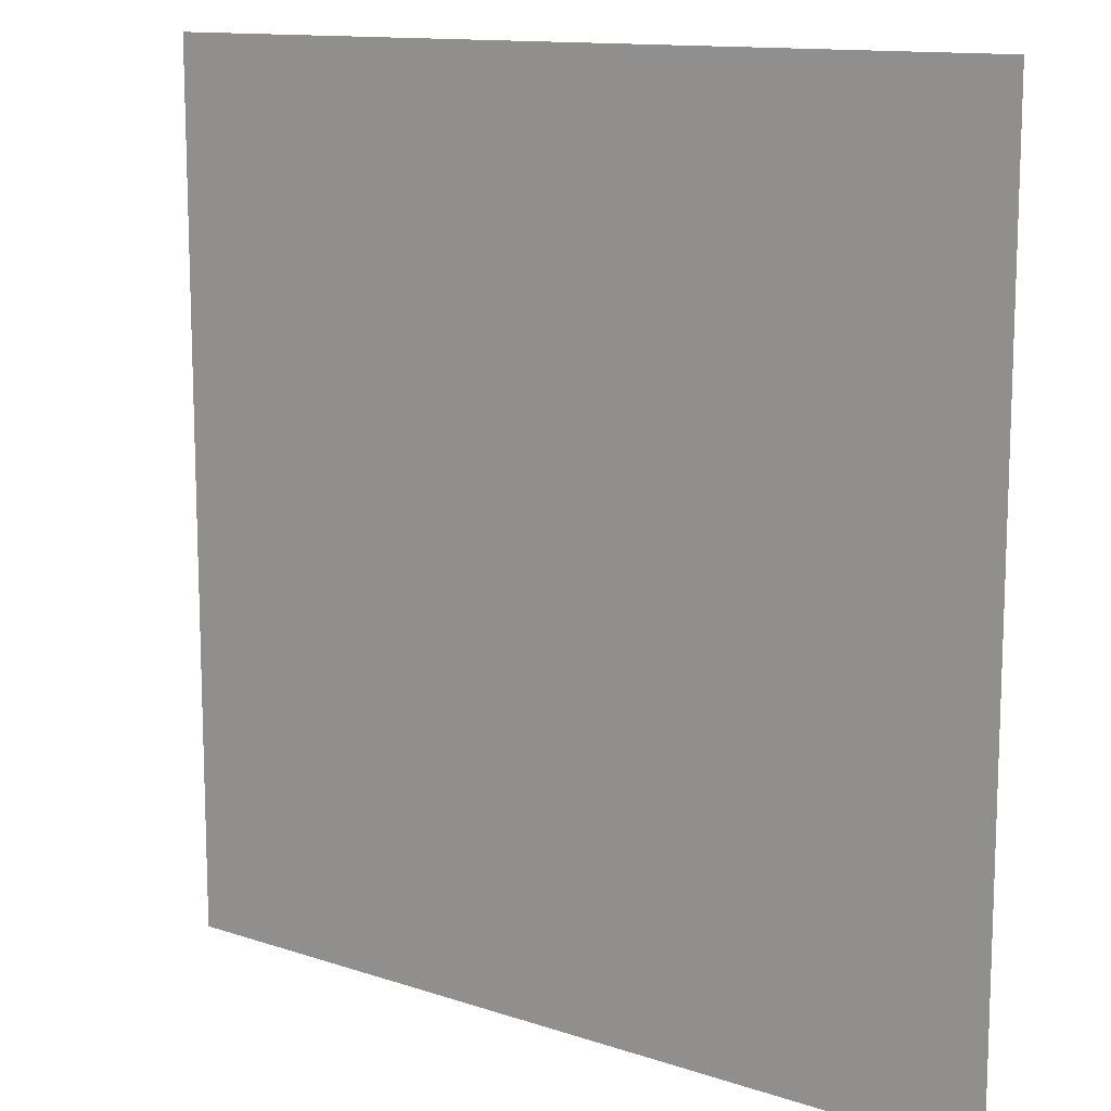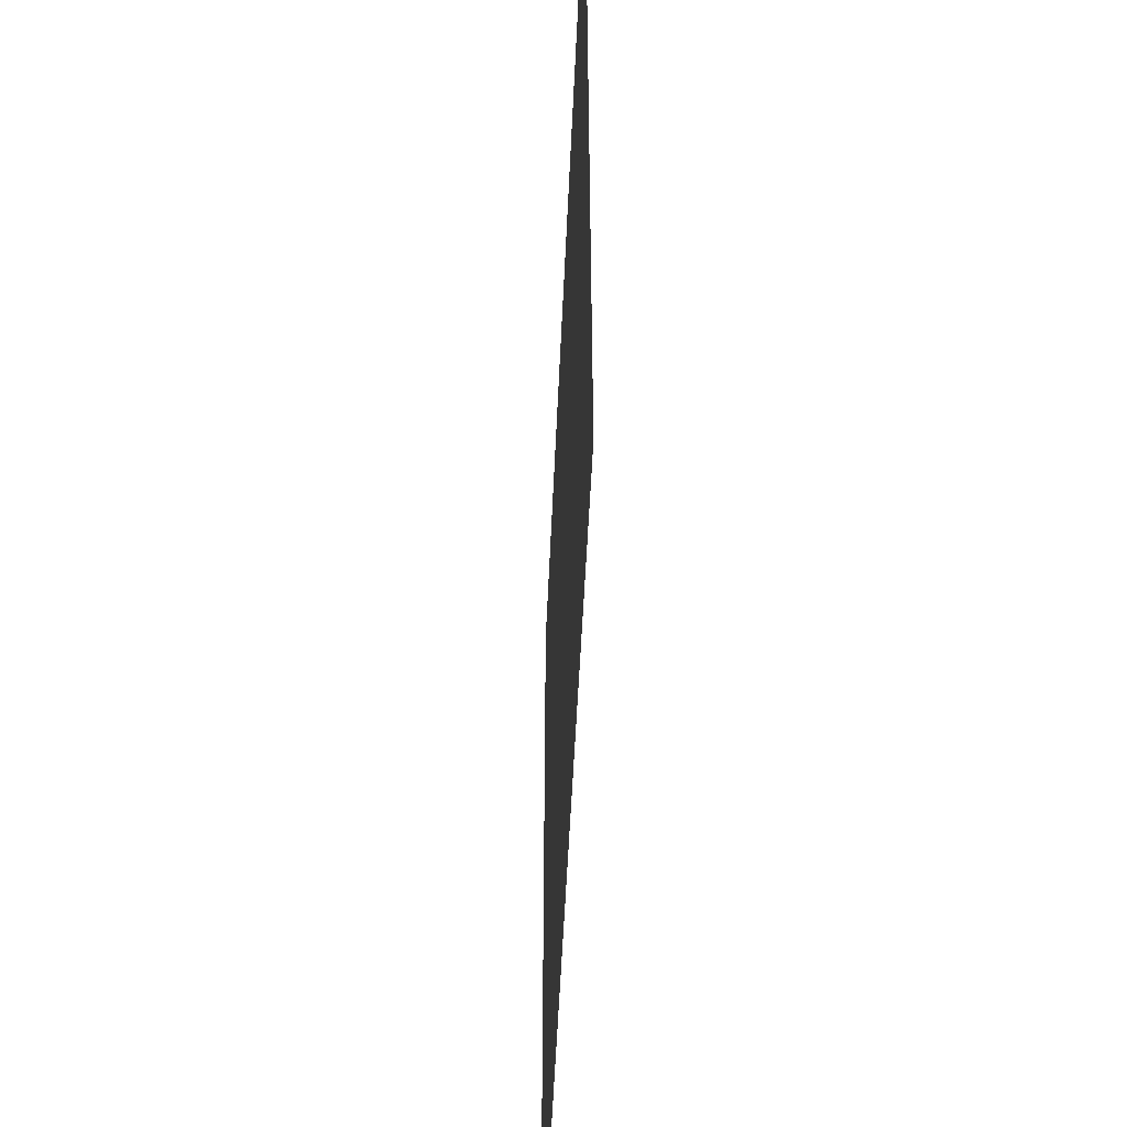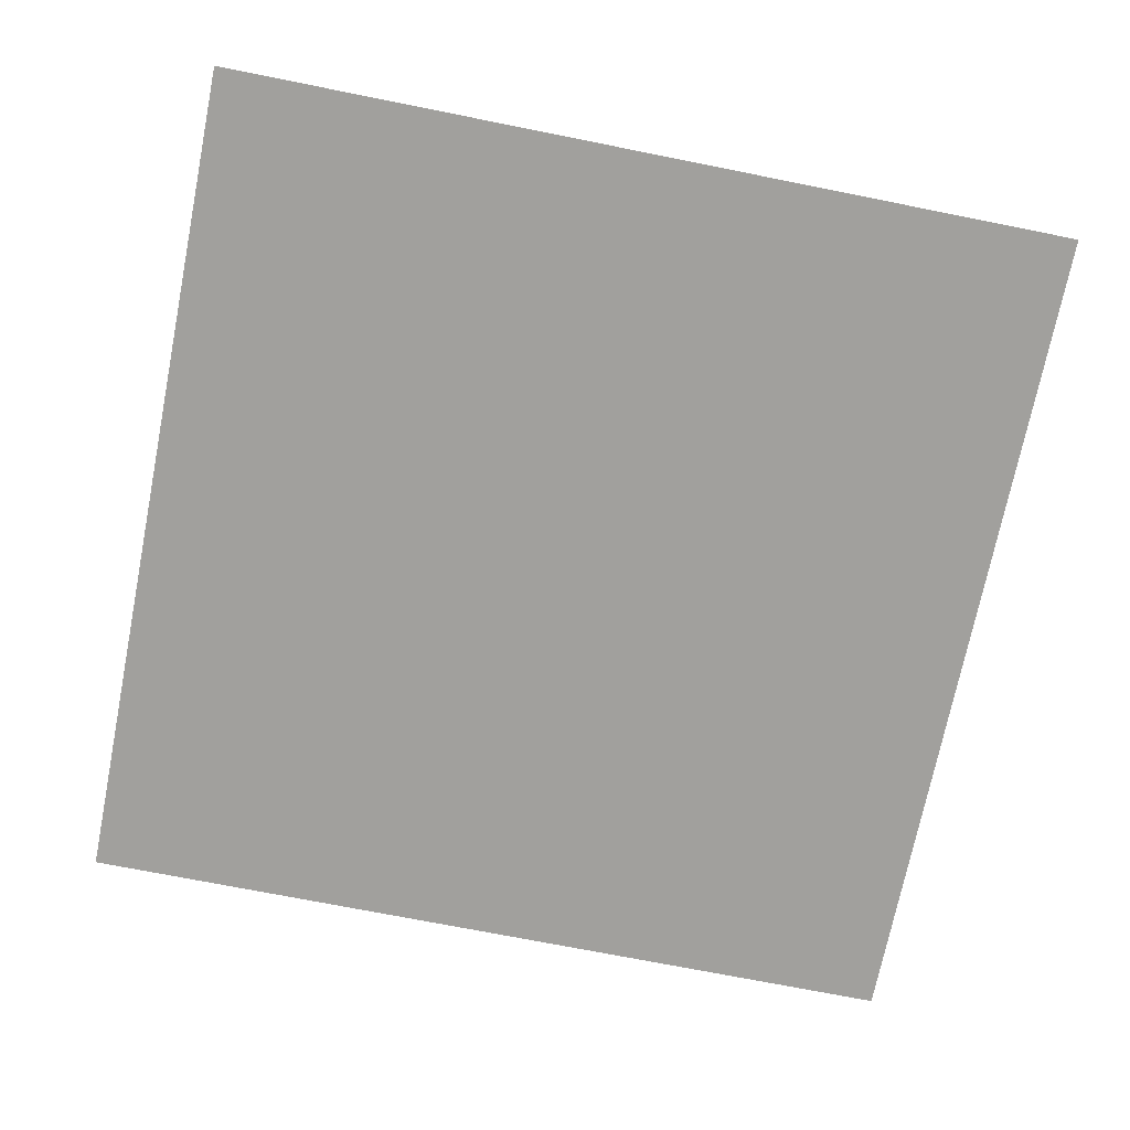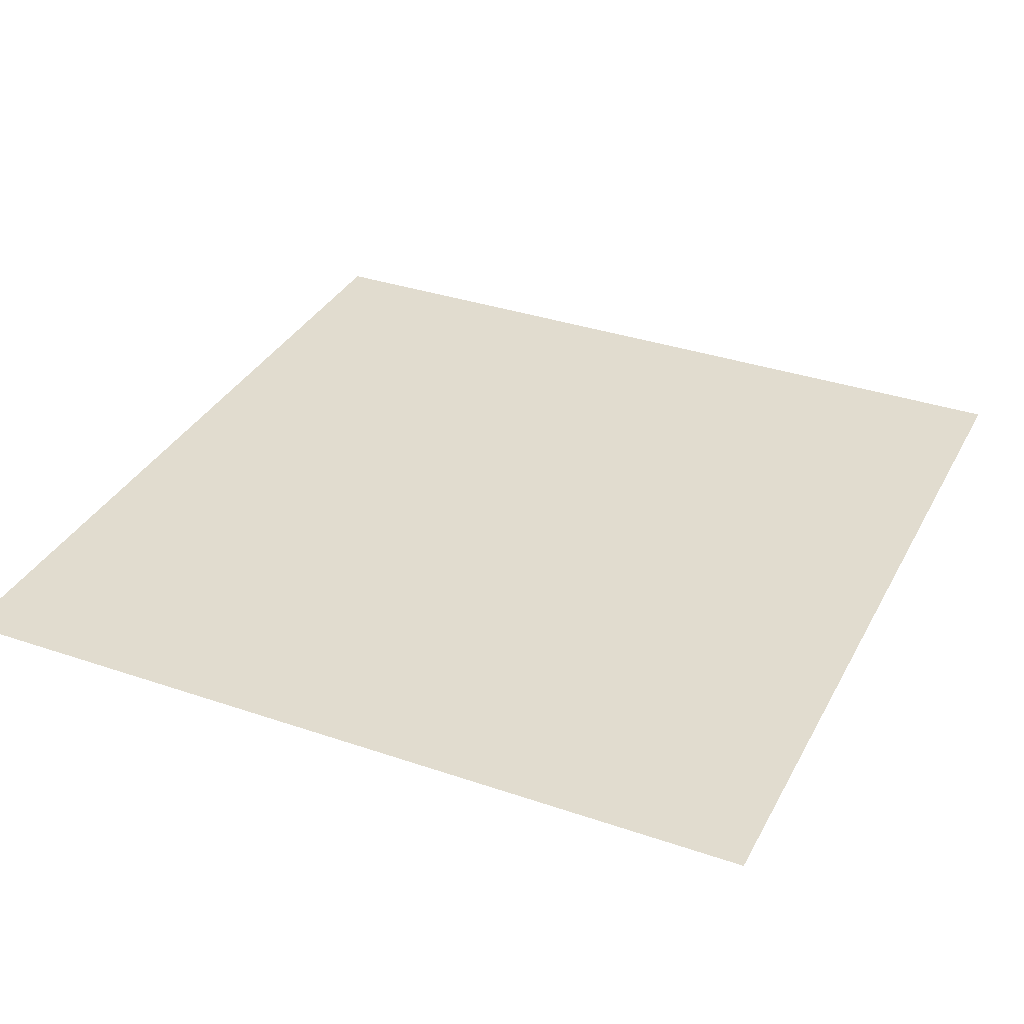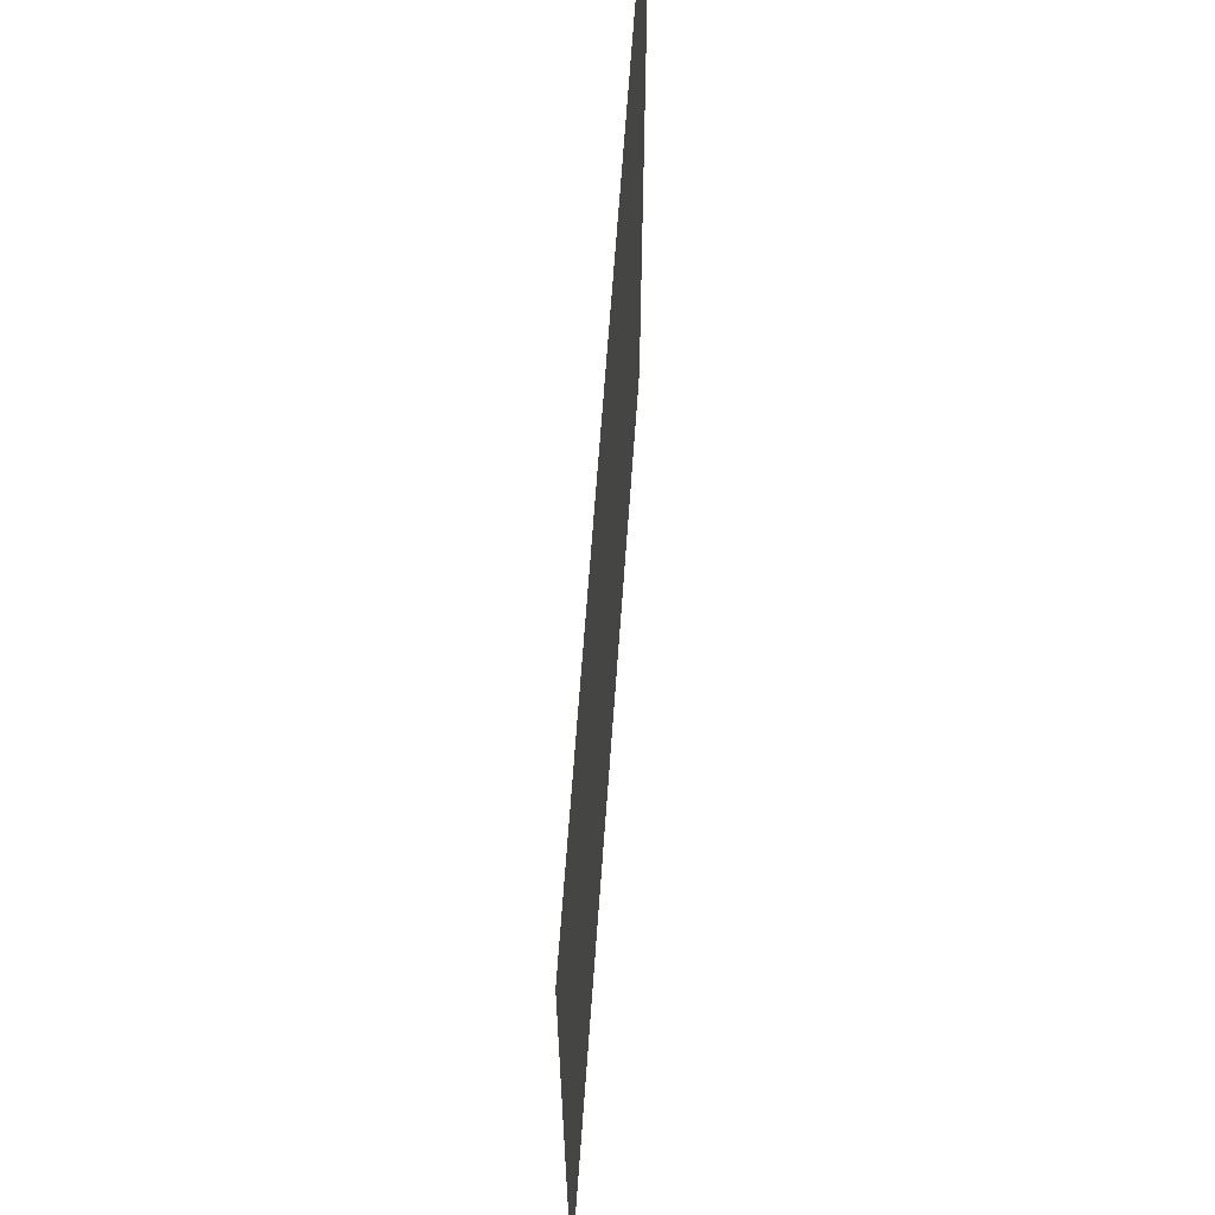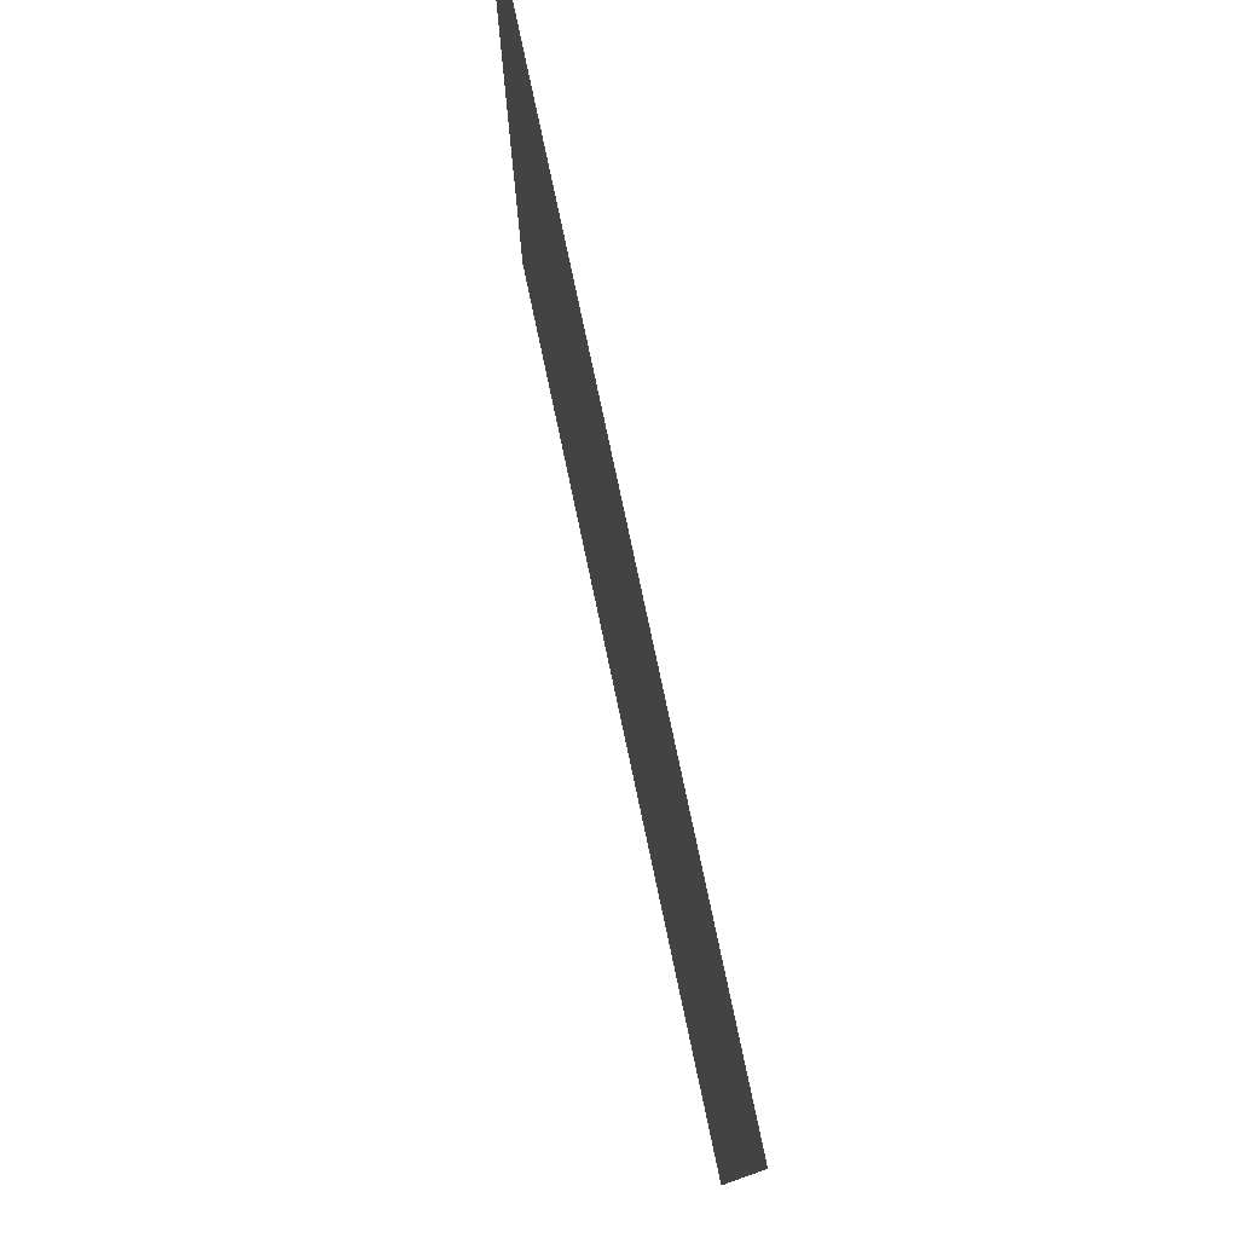
<metadata>
{"format":"obj","ext":"obj","renderer":"f3d","projection":"perspective","resolution":1024,"background":"white","views":[{"elev":12.5,"azim":37.9,"up":"+Y"},{"elev":-52.3,"azim":-92.5,"up":"+Y"},{"elev":-71.7,"azim":78.7,"up":"+Z"},{"elev":34.4,"azim":24.7,"up":"+Z"},{"elev":66.9,"azim":-85.9,"up":"+Y"},{"elev":78.9,"azim":78.0,"up":"+Y"}]}
</metadata>
<code>
v 0 0 0
v 1 0 0
v 0 1 0
v 1 1 0
v 0.9375 0.125 0
v 0 0.5 0
v 0.5 1 0
v 1 0.5 0
v 0.5 0 0
v 0.25 0.75 0
v 0.75 0.75 0
v 0.25 0.25 0
v 0.75 0.25 0
v 0.75 0 0
v 0.25 0 0
v 1 0.75 0
v 1 0.25 0
v 0.25 1 0
v 0.75 1 0
v 0 0.25 0
v 0 0.75 0
v 0.3653 0.2203 0
v 0.0625 0.875 0
v 0.2457 0.5154 0
v 0.8125 0.25 0
v 0.875 0.375 0
v 0.625 0.125 0
v 0.875 0.4375 0
v 0.875 0.125 0
v 0.375 0.125 0
v 0.125 0.125 0
v 0.4922 0.2505 0
v 0.875 0.625 0
v 0.125 0.9375 0
v 0.875 0.875 0
v 0.375 0.875 0
v 0.2621 0.5998 0
v 0.125 0.875 0
v 0.125 0.625 0
v 0.625 0.875 0
v 0.125 0.375 0
v 0.25 0.125 0
v 0.875 0.75 0
v 0.875 0.25 0
v 0.25 0.875 0
v 0.75 0.875 0
v 0.125 0.25 0
v 0.125 0.75 0
v 0.3254 0.5936 0
v 0.5818 0.3041 0
v 0.0625 1 0
v 0.875 0.5 0
v 0.4357 0.7718 0
v 0.2482 0.4554 0
v 0 0.375 0
v 0.5 0.875 0
v 0.5 0.625 0
v 0.25 0.375 0
v 0.125 0.5 0
v 0.5197 0.4119 0
v 0.625 0.25 0
v 0.5 0.125 0
v 0.4966 0.5955 0
v 0 0.625 0
v 0.6365 0.5231 0
v 0.4478 0.5303 0
v 0.625 1 0
v 0.875 1 0
v 0.125 1 0
v 0.375 1 0
v 1 0.375 0
v 0.5641 0.4583 0
v 1 0.875 0
v 1 0.625 0
v 0.375 0 0
v 0.125 0 0
v 0.875 0 0
v 0.625 0 0
v 0.75 0.125 0
v 0.4738 0.4754 0
v 0.7605 0.5157 0
v 0.0625 0.3125 0
v 0.1875 0.4375 0
v 0.1875 0.3125 0
v 0.0625 0.4375 0
v 0.6875 0.9375 0
v 0.6875 0.8125 0
v 0.5625 0.9375 0
v 0.0625 0.6875 0
v 0.1875 0.6875 0
v 0.0625 0.5625 0
v 0.1875 0.9375 0
v 0.1875 0.8125 0
v 0.0625 0.9375 0
v 0.3968 0.4842 0
v 0.6714 0.3585 0
v 0.5069 0.7252 0
v 0.3125 0.8125 0
v 0.4375 0.9375 0
v 0.9375 0.8125 0
v 0.8125 0.8125 0
v 0.9375 0.9375 0
v 0.875 0.1875 0
v 1 0.3125 0
v 0.9375 0.5 0
v 0.8193 0.5912 0
v 0.8125 0.6875 0
v 0.9375 0.5625 0
v 0.3191 0.7009 0
v 0.8125 0.75 0
v 0.875 0.5625 0
v 0.1875 0.0625 0
v 0.0625 0.0625 0
v 0.1875 0.1875 0
v 0.3125 0.0625 0
v 0.3125 0.1875 0
v 0.4375 0.0625 0
v 0.8125 0.0625 0
v 0.9375 0.0625 0
v 0 0.9375 0
v 0.5872 0.6758 0
v 0.525 0.8042 0
v 0.5625 0.1875 0
v 0.6875 0.1875 0
v 0.5625 0.0625 0
v 0.9375 0.3125 0
v 0.8125 0.3125 0
v 0.9375 0.4375 0
v 0.3125 0.9375 0
v 0.7037 0.5192 0
v 0.8125 0.1875 0
v 0.8007 0.3725 0
v 0.6875 0.0625 0
v 0.4006 0.376 0
v 0.9375 0.1875 0
v 0.4375 0.1875 0
v 0.0625 0.1875 0
v 0.38 0.7686 0
v 0.9375 0.6875 0
v 0.3095 0.4419 0
v 0.0625 0.8125 0
v 0.8125 0.9375 0
v 0.1875 0.5625 0
v 0.7659 0.6485 0
v 0.6651 0.4666 0
v 0.6921 0.5975 0
v 0.3406 0.5957 0
v 0.7183 0.7719 0
v 0.875 0.3125 0
v 0.6078 0.5965 0
v 0.1875 0.375 0
v 0.2969 0.3321 0
v 0.7119 0.6072 0
v 0.7134 0.3008 0
v 0.6683 0.669 0
v 0.3311 0.2762 0
v 0.2816 0.657 0
v 0.5304 0.5125 0
v 0.6117 0.7711 0
v 0.5952 0.3663 0
v 0.4218 0.5955 0
v 0.7134 0.4223 0
v 0.0625 0.625 0
v 0.125 0.3125 0
v 0.4183 0.2567 0
v 0.0625 0.125 0
v 0.8128 0.4816 0
v 0.4778 0.3615 0
v 0.1875 0.625 0
v 0.4147 0.6616 0
v 0.4505 0.4189 0
v 0 0.8125 0
v 0.875 0.6875 0
v 1 0.4375 0
v 1 0.125 0
v 0.25 0.8125 0
v 0.3307 0.5003 0
v 0 0.1875 0
v 0 0.0625 0
v 0.1875 0.25 0
v 0.3687 0.5384 0
v 1 0.5625 0
v 0.9375 0.625 0
v 0.575 0.8396 0
f 1 113 179
f 84 152 58
f 166 179 113
f 112 31 113
f 47 137 114
f 166 178 179
f 166 137 178
f 112 114 31
f 164 151 41
f 42 114 112
f 31 166 113
f 116 115 30
f 31 137 166
f 145 130 65
f 114 137 31
f 76 113 1
f 76 112 113
f 15 112 76
f 15 115 112
f 75 115 15
f 117 115 75
f 136 30 117
f 116 12 42
f 22 30 136
f 30 115 117
f 32 165 136
f 22 136 165
f 156 152 12
f 156 116 22
f 130 146 65
f 116 30 22
f 42 112 115
f 42 115 116
f 134 156 165
f 156 12 116
f 147 49 177
f 95 134 171
f 156 22 165
f 134 165 168
f 85 41 83
f 82 137 47
f 158 63 66
f 171 134 168
f 168 165 32
f 140 95 177
f 134 152 156
f 60 72 80
f 95 171 80
f 60 80 171
f 66 63 161
f 98 138 36
f 140 58 152
f 170 138 109
f 54 58 140
f 151 83 41
f 140 152 134
f 140 134 95
f 54 140 177
f 24 59 83
f 83 58 54
f 85 55 41
f 151 58 83
f 84 12 152
f 84 58 151
f 128 174 105
f 8 105 174
f 164 47 84
f 164 84 151
f 82 164 41
f 82 47 164
f 55 82 41
f 20 137 82
f 20 178 137
f 55 20 82
f 37 143 24
f 120 51 3
f 172 141 23
f 172 23 120
f 37 24 49
f 34 38 92
f 34 92 69
f 133 27 78
f 18 69 92
f 36 99 129
f 125 78 27
f 161 63 57
f 138 53 36
f 121 57 150
f 56 53 122
f 45 176 98
f 157 90 169
f 109 98 10
f 157 169 37
f 176 10 98
f 93 10 176
f 38 45 92
f 93 45 38
f 45 98 36
f 129 45 36
f 129 70 18
f 70 129 99
f 23 34 94
f 93 48 10
f 94 69 51
f 94 34 69
f 120 94 51
f 23 94 120
f 18 92 129
f 141 38 23
f 23 38 34
f 21 141 172
f 40 88 184
f 39 169 90
f 91 163 64
f 48 90 10
f 48 38 141
f 93 176 45
f 93 38 48
f 180 114 12
f 48 89 90
f 56 184 88
f 143 39 59
f 45 129 92
f 59 85 83
f 64 89 21
f 6 91 64
f 6 85 91
f 163 39 89
f 163 89 64
f 59 91 85
f 91 39 163
f 6 55 85
f 24 83 54
f 59 39 91
f 24 143 59
f 143 169 39
f 24 54 177
f 24 177 49
f 147 181 161
f 170 109 147
f 157 37 49
f 37 169 143
f 39 90 89
f 157 10 90
f 109 138 98
f 109 10 157
f 97 170 57
f 170 53 138
f 118 133 14
f 161 57 170
f 161 170 147
f 84 180 12
f 66 95 80
f 158 66 80
f 150 63 158
f 150 57 63
f 111 105 108
f 33 111 108
f 159 155 148
f 78 125 9
f 65 146 150
f 153 155 146
f 122 53 97
f 122 184 56
f 145 162 130
f 162 132 167
f 97 53 170
f 121 97 57
f 155 121 150
f 183 108 74
f 146 155 150
f 11 155 144
f 65 150 158
f 135 44 103
f 106 153 81
f 144 155 153
f 160 72 60
f 77 2 119
f 119 2 175
f 154 162 96
f 21 89 141
f 77 119 118
f 72 145 65
f 50 168 32
f 167 106 81
f 135 175 17
f 108 105 8
f 107 106 33
f 28 128 105
f 126 104 71
f 95 66 181
f 33 106 111
f 167 111 106
f 111 52 105
f 182 74 108
f 107 33 173
f 43 173 139
f 43 110 107
f 43 107 173
f 173 33 139
f 11 144 107
f 11 107 110
f 144 153 106
f 144 106 107
f 101 11 110
f 46 101 142
f 142 101 35
f 56 36 53
f 159 97 121
f 43 101 110
f 8 182 108
f 100 43 139
f 100 101 43
f 35 101 100
f 86 46 142
f 16 100 139
f 102 35 100
f 68 142 102
f 88 99 56
f 142 35 102
f 159 148 87
f 148 101 46
f 19 86 142
f 88 40 86
f 159 87 40
f 17 126 135
f 148 46 87
f 44 135 126
f 148 155 11
f 148 11 101
f 159 122 97
f 159 121 155
f 56 99 36
f 139 183 74
f 67 88 86
f 7 99 88
f 7 70 99
f 67 7 88
f 19 67 86
f 68 19 142
f 73 102 100
f 4 68 102
f 73 4 102
f 16 73 100
f 74 16 139
f 132 26 28
f 123 27 61
f 126 71 26
f 131 25 13
f 103 131 29
f 48 141 89
f 126 26 149
f 128 71 174
f 46 86 87
f 40 87 86
f 28 105 52
f 26 71 128
f 167 28 52
f 26 128 28
f 132 127 26
f 119 29 118
f 44 126 149
f 126 17 104
f 25 149 127
f 25 44 149
f 154 132 162
f 127 149 26
f 13 25 127
f 79 13 124
f 62 27 123
f 27 124 61
f 167 132 28
f 162 81 130
f 167 52 111
f 162 167 81
f 119 175 5
f 124 154 61
f 72 65 158
f 96 145 160
f 72 158 80
f 160 60 168
f 60 171 168
f 160 168 50
f 96 50 61
f 160 145 72
f 125 27 62
f 77 118 14
f 154 96 61
f 123 50 32
f 96 162 145
f 96 160 50
f 154 13 127
f 154 127 132
f 131 13 79
f 124 13 154
f 125 62 117
f 27 133 124
f 123 61 50
f 123 32 136
f 62 123 136
f 62 136 117
f 9 117 75
f 9 125 117
f 114 42 12
f 14 133 78
f 5 135 103
f 103 44 25
f 131 79 118
f 79 124 133
f 79 133 118
f 29 131 118
f 103 25 131
f 119 5 29
f 5 103 29
f 5 175 135
f 130 153 146
f 81 153 130
f 114 180 47
f 180 84 47
f 95 181 177
f 181 147 177
f 161 181 66
f 108 183 33
f 183 139 33
f 40 184 159
f 184 122 159
f 49 147 157
f 109 157 147

</code>
